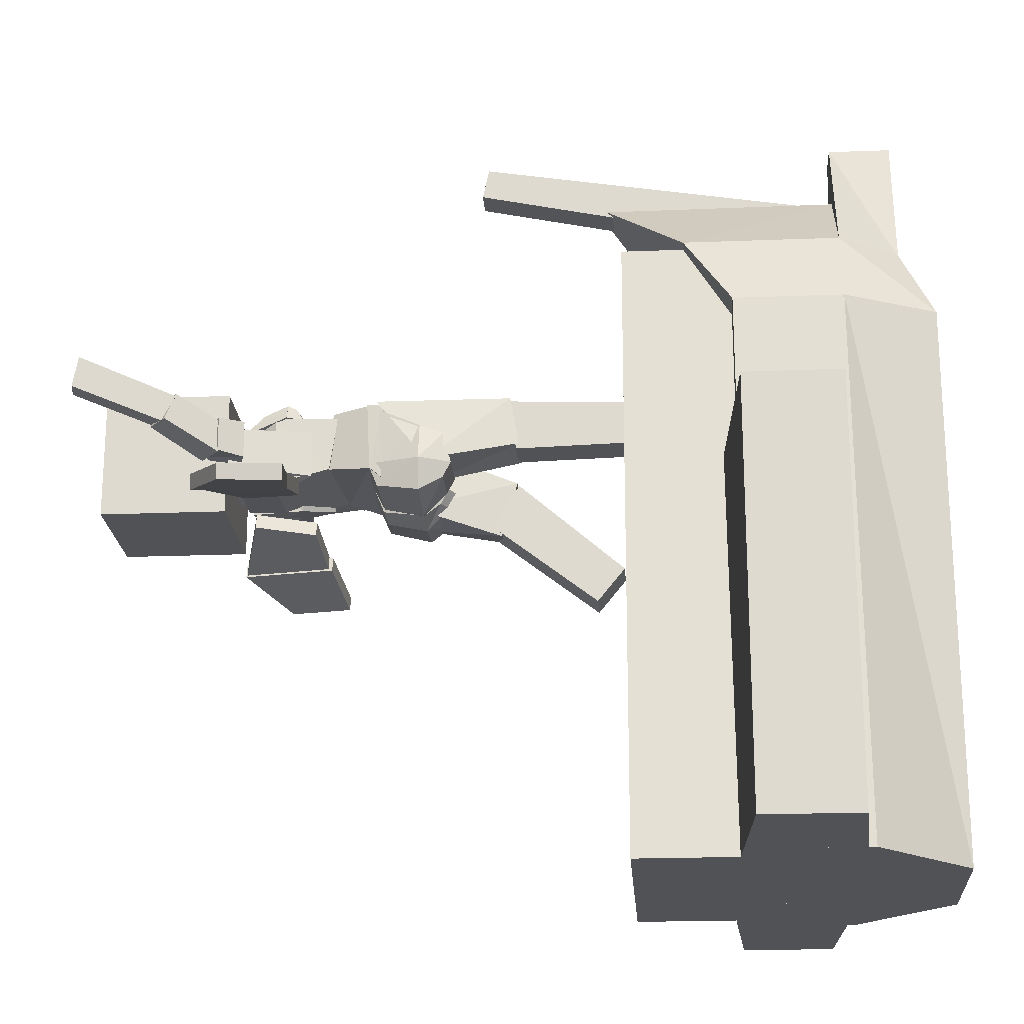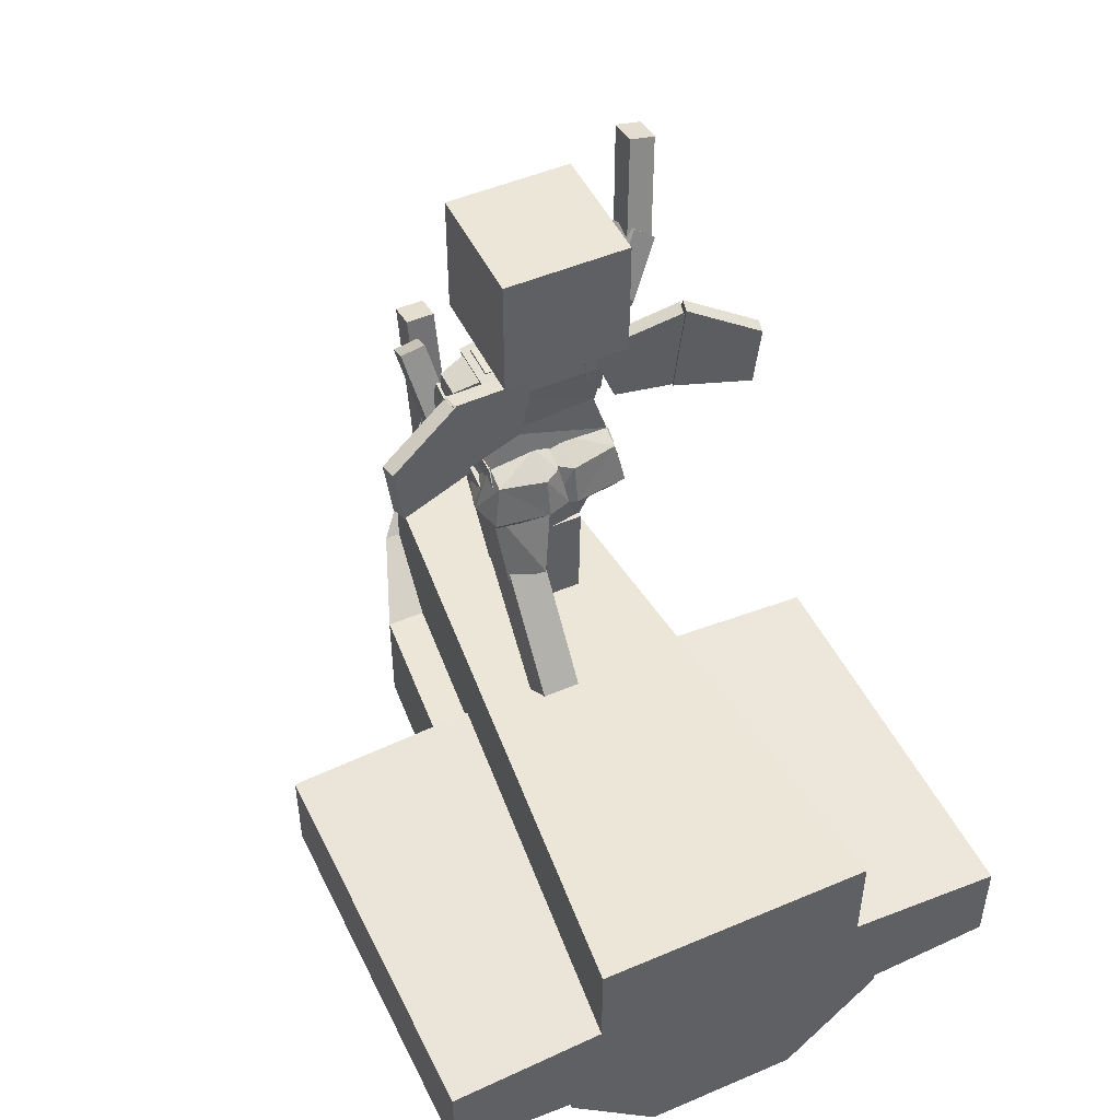
<metadata>
{"format":"obj","ext":"obj","renderer":"f3d","projection":"perspective","resolution":1024,"background":"white","views":[{"elev":-20.9,"azim":-86.0,"up":"+Z"},{"elev":49.2,"azim":154.7,"up":"+Y"}]}
</metadata>
<code>
o Statue
v -0.277 2.93 0.0875
v -0.1255 2.823 0.125
v -0.1255 2.823 -0.0625
v -0.277 2.93 -0.025
v -0.3794 2.859 -0.0375
v -0.3149 2.767 -0.04375
v -0.3149 2.767 0.1062
v -0.3794 2.859 0.1
v -0.25 3.344 0.25
v 0.25 3.344 0.25
v 0.25 3.344 -0.25
v -0.25 3.344 -0.25
v -0.25 2.844 -0.25
v 0.25 2.844 -0.25
v 0.25 2.844 0.25
v -0.25 2.844 0.25
v 0.0625 2.069 -0.08125
v 0.3125 2.069 -0.08125
v 0.2812 2.069 -0.2062
v 0.0625 2.069 -0.2375
v 0.0625 1.975 -0.1437
v 0.25 1.975 -0.1437
v 0.25 1.944 -0.08125
v 0.0625 1.944 -0.08125
v -0.2625 2.219 0.1875
v 0.2625 2.219 0.1625
v 0.25 2.219 -0.1187
v -0.25 2.219 -0.1187
v -0.2562 2.156 -0.1562
v 0.2562 2.156 -0.1562
v 0.075 2.031 0.1125
v -0.0625 2.062 0.1562
v 0.0625 2.288 -0.08125
v 0.25 2.275 -0.08125
v 0.25 2.237 -0.175
v 0.0625 2.225 -0.2062
v 0.0625 2.069 -0.2375
v 0.2812 2.069 -0.2062
v 0.3125 2.069 -0.08125
v 0.0625 2.069 -0.08125
v -0.0625 2.069 -0.08125
v 0.0625 2.069 -0.08125
v 0.0625 2.069 -0.2375
v -0.03125 2.069 -0.2062
v 0 2.006 -0.1437
v 0.0625 1.975 -0.1437
v 0.0625 1.944 -0.08125
v 0 1.975 -0.08125
v 0 2.275 -0.08125
v 0.0625 2.288 -0.08125
v 0.0625 2.225 -0.2062
v 0 2.237 -0.175
v -0.03125 2.069 -0.2062
v 0.0625 2.069 -0.2375
v 0.0625 2.069 -0.08125
v -0.0625 2.069 -0.08125
v -0.0625 2.288 -0.0625
v 0 2.275 -0.0625
v 0 2.237 -0.1562
v -0.0625 2.225 -0.1875
v -0.0625 2.069 -0.2188
v 0.03125 2.069 -0.1875
v 0.0625 2.069 -0.0625
v -0.0625 2.069 -0.0625
v -0.25 2.275 -0.0625
v -0.0625 2.288 -0.0625
v -0.0625 2.225 -0.1875
v -0.25 2.237 -0.1562
v -0.2812 2.069 -0.1875
v -0.0625 2.069 -0.2188
v -0.0625 2.069 -0.0625
v -0.3125 2.069 -0.0625
v -0.0625 2.069 -0.0625
v 0.0625 2.069 -0.0625
v 0.03125 2.069 -0.1875
v -0.0625 2.069 -0.2188
v -0.0625 1.975 -0.125
v 0 2.006 -0.125
v 0 1.975 -0.0625
v -0.0625 1.944 -0.0625
v -0.3125 2.069 -0.0625
v -0.0625 2.069 -0.0625
v -0.0625 2.069 -0.2188
v -0.2812 2.069 -0.1875
v -0.25 1.975 -0.125
v -0.0625 1.975 -0.125
v -0.0625 1.944 -0.0625
v -0.25 1.944 -0.0625
v -0.275 2.244 0.1954
v -0.0625 2.076 0.1425
v -0.0125 2.041 -0.05441
v -0.275 2.041 -0.05441
v -0.1875 1.676 0.03532
v -0.0375 1.672 0.0107
v -0.0375 1.713 0.2446
v -0.1875 1.711 0.2323
v -0.1875 1.719 0.2188
v -0.0375 1.719 0.2188
v -0.0375 1.688 0.0125
v -0.1875 1.688 0.0125
v -0.1875 1.25 0.025
v -0.0375 1.25 0.025
v -0.0375 1.25 0.2
v -0.1875 1.25 0.2
v -0.2625 2.069 0.09375
v -0.0625 2.069 0.125
v -0.0625 2.069 -0.0625
v -0.3125 2.069 -0.0625
v -0.25 1.944 -0.0625
v -0.0625 1.944 -0.0625
v -0.0625 1.975 0.0625
v -0.25 1.975 0.0625
v 0.0625 2.069 0.125
v 0.2625 2.069 0.09375
v 0.3125 2.069 -0.0625
v 0.0625 2.069 -0.0625
v 0.0625 1.944 -0.0625
v 0.25 1.944 -0.0625
v 0.25 1.975 0.0625
v 0.0625 1.975 0.0625
v 0.0625 2.175 0.125
v 0.2812 2.231 0.1562
v 0.25 2.225 -0.0625
v 0.0625 2.225 -0.0625
v 0.0625 2.069 -0.0625
v 0.3125 2.069 -0.0625
v 0.2625 2.069 0.09375
v 0.125 2.069 0.125
v -0.2594 2.281 0.1875
v 0.2594 2.281 0.1562
v 0.2562 2.269 -0.09375
v -0.2562 2.269 -0.08125
v -0.2625 2.219 -0.125
v 0.2625 2.219 -0.1375
v 0.2656 2.219 0.1688
v -0.2656 2.219 0.1875
v -0.2812 2.231 0.1562
v -0.0625 2.175 0.125
v -0.0625 2.225 -0.0625
v -0.25 2.225 -0.0625
v -0.3125 2.069 -0.0625
v -0.0625 2.069 -0.0625
v -0.125 2.069 0.125
v -0.2625 2.069 0.09375
v -0.2188 2.656 0.1562
v 0.2188 2.656 0.1562
v 0.2188 2.656 -0.125
v -0.2188 2.656 -0.125
v -0.2062 2.438 -0.0625
v 0.1875 2.406 -0.0625
v 0.1875 2.406 0.175
v -0.2062 2.406 0.1562
v -0.2 2.425 0.175
v 0.2 2.406 0.1625
v 0.2 2.406 -0.0625
v -0.2 2.438 -0.0625
v -0.25 2.269 -0.08125
v 0.25 2.269 -0.09375
v 0.2625 2.282 0.1562
v -0.25 2.282 0.1875
v -0.125 2.812 0.09375
v 0.125 2.812 0.09375
v 0.125 2.812 -0.1125
v -0.125 2.812 -0.1125
v -0.2188 2.656 -0.125
v 0.2188 2.656 -0.125
v 0.2188 2.656 0.1562
v -0.2188 2.656 0.1562
v -0.2 2.706 0.175
v -0.0125 2.675 0.175
v -0.00625 2.763 0.09375
v -0.2 2.788 0.09375
v -0.2313 2.612 0.1562
v 0.01875 2.612 0.1562
v -0 2.6 0.2188
v -0.2 2.612 0.2188
v -0.2 2.612 0.2188
v 0.01875 2.599 0.2188
v 0.05 2.612 0.1562
v -0.2313 2.612 0.1562
v -0.2 2.549 0.1562
v 0.05 2.524 0.1562
v 0.01875 2.549 0.2
v -0.2 2.574 0.2
v -0.03125 2.594 0.2188
v 0.1875 2.594 0.2188
v 0.2188 2.594 0.1562
v -0.0625 2.594 0.1562
v -0.0625 2.531 0.1562
v 0.1875 2.531 0.1562
v 0.1875 2.556 0.2
v -0.03125 2.556 0.2
v -0.00625 2.668 0.175
v 0.1875 2.668 0.175
v 0.1875 2.749 0.09375
v -0.00625 2.756 0.09375
v -0.03125 2.593 0.1562
v 0.2188 2.593 0.1562
v 0.1875 2.593 0.2188
v 0 2.593 0.2188
v -0.2469 2.902 0.07352
v -0.3427 2.822 0.07352
v -0.3728 2.858 -0.04237
v -0.277 2.938 -0.04237
v -0.4165 3.124 0.05128
v -0.5026 3.051 0.05128
v -0.4725 3.015 0.1672
v -0.3864 3.088 0.1672
v -0.5565 3.393 0.3008
v -0.4582 3.41 0.3059
v -0.4559 3.434 0.1832
v -0.5543 3.416 0.178
v -0.4855 3.066 0.04855
v -0.3872 3.083 0.0537
v -0.3836 3.032 0.1585
v -0.482 3.014 0.1533
v 0.2 2.769 0.09375
v 0.375 2.706 0.05625
v 0.375 2.706 -0.05625
v 0.2 2.769 -0.09375
v 0.2625 2.581 -0.075
v 0.375 2.581 -0.06875
v 0.375 2.581 0.06875
v 0.2625 2.581 0.075
v 0.3765 2.699 0.2737
v 0.475 2.681 0.2737
v 0.4853 2.74 0.1731
v 0.3868 2.757 0.1731
v 0.3221 2.39 -0.004485
v 0.4206 2.372 -0.004485
v 0.4149 2.341 0.1163
v 0.3165 2.358 0.1163
v 0.2603 2.622 0.08326
v 0.3846 2.635 0.08326
v 0.3869 2.614 -0.03984
v 0.2626 2.6 -0.03984
v 0.3132 2.358 0.003568
v 0.425 2.37 0.003568
v 0.4228 2.392 0.1267
v 0.3109 2.38 0.1267
v -0.2765 2.836 0.09375
v -0.1175 2.826 0.125
v -0.1175 2.826 -0.125
v -0.2765 2.836 -0.0625
v -0.2153 2.509 -0.09375
v -0.1407 2.618 -0.125
v -0.09651 2.542 0.09375
v -0.2153 2.509 0.09375
v 0.125 2.794 0.09375
v 0.2812 2.763 0.09375
v 0.2812 2.763 -0.125
v 0.125 2.794 -0.125
v 0.09375 2.587 -0.125
v 0.2 2.462 -0.09375
v 0.2 2.462 0.09375
v 0.03125 2.525 0.09375
v 0 2.775 0.0625
v 0.25 2.775 0.0625
v 0.25 2.775 -0.075
v 0.125 2.775 -0.09375
v 0.0625 2.65 -0.1062
v 0.2938 2.587 -0.0625
v 0.2938 2.587 0.0625
v 0 2.525 0.0625
v -0.09375 2.969 0.075
v 0.09375 2.969 0.075
v 0.09375 2.969 -0.05
v -0.09375 2.969 -0.05
v -0.09375 2.781 -0.1125
v 0.09375 2.781 -0.1125
v 0.09375 2.781 0.04375
v -0.09375 2.781 0.04375
v 0.04375 2.054 0.1004
v 0.2812 2.199 0.1615
v 0.2812 2.126 -0.1519
v 0.01875 2.126 -0.1519
v 0.09375 1.766 -0.2552
v 0.2437 1.759 -0.2312
v 0.2437 1.704 -0.03897
v 0.09375 1.7 -0.02695
v 0.0875 1.692 -0.04138
v 0.2375 1.692 -0.04138
v 0.2375 1.822 -0.2017
v 0.0875 1.822 -0.2017
v 0.0875 1.376 -0.5459
v 0.2375 1.376 -0.5459
v 0.2375 1.266 -0.4099
v 0.0875 1.266 -0.4099
v -0.3125 1.25 0.8125
v 0.3125 1.25 0.8125
v 0.5625 1.25 -1.75
v -0.5625 1.25 -1.75
v -0.5625 0.8125 -1.75
v 0.5625 0.8125 -1.75
v 0.3125 0.8125 0.8125
v -0.3125 0.8125 0.8125
v -0.5 0.8125 0.5
v 0.5 0.8125 0.5
v 0.6875 0.8125 -1.75
v -0.6875 0.8125 -1.75
v -0.6875 0.375 -1.75
v 0.6875 0.375 -1.75
v 0.5 0.375 0.5
v -0.5 0.375 0.5
v 0.25 0.875 -0.125
v 1.188 0.8125 -0.125
v 1.188 0.8125 -1.75
v 0.25 0.875 -1.75
v 0.25 0.375 -1.75
v 1.188 0.4375 -1.75
v 1.188 0.4375 -0.125
v 0.25 0.375 -0.125
v -0.5 0.375 0.5
v 0.5 0.375 0.5
v 0.6875 0.375 -1.75
v -0.6875 0.375 -1.75
v -0.3125 0 -1.75
v 0.3125 0 -1.75
v 0.3125 0 0.5
v -0.3125 0 0.5
v -1.188 0.8125 -0.125
v -0.25 0.875 -0.125
v -0.25 0.875 -1.75
v -1.188 0.8125 -1.75
v -1.188 0.4375 -1.75
v -0.25 0.375 -1.75
v -0.25 0.375 -0.125
v -1.188 0.4375 -0.125
v -0.375 1 0.8125
v 0.375 1 0.8125
v 0.5 0.8125 0.5
v -0.5 0.8125 0.5
v -0.5 0.375 0.5
v 0.5 0.375 0.5
v 0.375 0.375 0.8125
v -0.375 0.375 0.8125
v -0.0625 1.312 1.125
v 0.0625 1.312 1.125
v 0.375 1 0.8125
v -0.375 1 0.8125
v -0.375 0.375 0.8125
v 0.375 0.375 0.8125
v 0.06875 0.375 1.125
v -0.06875 0.375 1.125
v -0.375 0.375 0.8125
v 0.375 0.375 0.8125
v 0.5 0.375 0.5
v -0.5 0.375 0.5
v -0.3125 0 0.5
v 0.3125 0 0.5
v 0.1938 0.125 0.8125
v -0.1938 0.125 0.8125
v -0.0625 0.375 1.375
v 0.0625 0.375 1.375
v 0.375 0.375 0.8125
v -0.375 0.375 0.8125
v -0.1875 0.125 0.8125
v 0.1875 0.125 0.8125
v 0.0625 0.125 1.375
v -0.0625 0.125 1.375
v -0.0625 1.81 1.338
v 0.0625 1.81 1.338
v 0.0625 1.836 1.216
v -0.0625 1.836 1.216
v -0.0625 0.5519 0.9433
v 0.0625 0.5519 0.9433
v 0.0625 0.513 1.127
v -0.0625 0.513 1.127
v 0.125 2.781 -0.125
v 0.4781 2.872 -0.213
v 0.4627 2.873 -0.2736
v 0.1096 2.782 -0.1856
v 0.1672 2.54 -0.2044
v 0.5491 2.509 -0.3019
v 0.5645 2.508 -0.2413
v 0.1826 2.539 -0.1439
v 0.4688 2.875 -0.2188
v 0.7544 2.713 -0.2922
v 0.7394 2.714 -0.3529
v 0.4538 2.876 -0.2794
v 0.4078 2.504 -0.2747
v 0.7088 2.466 -0.3497
v 0.7238 2.465 -0.2891
v 0.4228 2.503 -0.214
v -0.4936 2.922 -0.1779
v -0.1562 2.781 -0.09375
v -0.1407 2.782 -0.1543
v -0.4781 2.923 -0.2384
v -0.6128 2.575 -0.2787
v -0.2305 2.551 -0.1812
v -0.246 2.549 -0.1206
v -0.6283 2.574 -0.2182
v -0.7884 2.781 -0.2616
v -0.5 2.938 -0.1875
v -0.485 2.939 -0.2482
v -0.7733 2.782 -0.3223
v -0.7469 2.533 -0.3202
v -0.4454 2.566 -0.245
v -0.4604 2.565 -0.1844
v -0.7619 2.532 -0.2596
f 2 3 4
f 6 7 8
f 1 8 7
f 4 3 6
f 2 7 6
f 4 5 8
f 10 11 12
f 14 15 16
f 9 16 15
f 11 14 13
f 10 15 14
f 12 13 16
f 17 18 19
f 22 23 24
f 17 24 23
f 20 19 22
f 18 23 22
f 17 20 21
f 26 27 28
f 29 30 31
f 26 25 32
f 27 30 29
f 27 26 31
f 28 29 32
f 33 34 35
f 38 39 40
f 34 33 40
f 35 38 37
f 35 34 39
f 36 37 40
f 42 43 44
f 46 47 48
f 42 41 48
f 43 46 45
f 42 47 46
f 41 44 45
f 50 51 52
f 53 54 55
f 49 56 55
f 51 54 53
f 51 50 55
f 52 53 56
f 57 58 59
f 62 63 64
f 58 57 64
f 60 59 62
f 59 58 63
f 60 61 64
f 66 67 68
f 69 70 71
f 65 72 71
f 68 67 70
f 67 66 71
f 68 69 72
f 73 74 75
f 77 78 79
f 73 80 79
f 76 75 78
f 74 79 78
f 73 76 77
f 82 83 84
f 86 87 88
f 82 81 88
f 83 86 85
f 82 87 86
f 81 84 85
f 90 91 92
f 93 94 95
f 90 89 96
f 91 94 93
f 90 95 94
f 92 93 96
f 98 99 100
f 102 103 104
f 97 104 103
f 99 102 101
f 99 98 103
f 100 101 104
f 105 106 107
f 110 111 112
f 106 105 112
f 107 110 109
f 107 106 111
f 108 109 112
f 114 115 116
f 118 119 120
f 113 120 119
f 116 115 118
f 115 114 119
f 116 117 120
f 121 122 123
f 125 126 127
f 122 121 128
f 123 126 125
f 123 122 127
f 121 124 125
f 130 131 132
f 133 134 135
f 129 136 135
f 131 134 133
f 131 130 135
f 132 133 136
f 138 139 140
f 142 143 144
f 137 144 143
f 140 139 142
f 138 143 142
f 140 141 144
f 146 147 148
f 150 151 152
f 145 152 151
f 147 150 149
f 146 151 150
f 145 148 149
f 154 155 156
f 157 158 159
f 154 153 160
f 155 158 157
f 155 154 159
f 156 157 160
f 162 163 164
f 166 167 168
f 161 168 167
f 163 166 165
f 162 167 166
f 161 164 165
f 169 170 171
f 174 175 176
f 170 169 176
f 171 174 173
f 170 175 174
f 169 172 173
f 177 178 179
f 181 182 183
f 178 177 184
f 179 182 181
f 179 178 183
f 180 181 184
f 186 187 188
f 190 191 192
f 185 192 191
f 188 187 190
f 187 186 191
f 188 189 192
f 193 194 195
f 198 199 200
f 194 193 200
f 195 198 197
f 194 199 198
f 193 196 197
f 202 203 204
f 206 207 208
f 201 208 207
f 204 203 206
f 202 207 206
f 204 205 208
f 210 211 212
f 214 215 216
f 210 209 216
f 212 211 214
f 211 210 215
f 212 213 216
f 218 219 220
f 222 223 224
f 218 217 224
f 219 222 221
f 218 223 222
f 220 221 224
f 226 227 228
f 229 230 231
f 225 232 231
f 228 227 230
f 227 226 231
f 228 229 232
f 234 235 236
f 238 239 240
f 234 233 240
f 235 238 237
f 235 234 239
f 233 236 237
f 242 243 244
f 245 246 247
f 242 241 248
f 244 243 246
f 242 247 246
f 244 245 248
f 250 251 252
f 254 255 256
f 249 256 255
f 251 254 253
f 250 255 254
f 249 252 253
f 258 259 260
f 261 262 263
f 258 257 264
f 259 262 261
f 258 263 262
f 257 260 261
f 266 267 268
f 270 271 272
f 265 272 271
f 267 270 269
f 267 266 271
f 268 269 272
f 273 274 275
f 278 279 280
f 273 280 279
f 275 278 277
f 275 274 279
f 276 277 280
f 282 283 284
f 286 287 288
f 281 288 287
f 283 286 285
f 283 282 287
f 284 285 288
f 290 291 292
f 294 295 296
f 289 296 295
f 291 294 293
f 290 295 294
f 292 293 296
f 298 299 300
f 302 303 304
f 297 304 303
f 299 302 301
f 298 303 302
f 300 301 304
f 306 307 308
f 310 311 312
f 305 312 311
f 307 310 309
f 306 311 310
f 308 309 312
f 314 315 316
f 318 319 320
f 313 320 319
f 315 318 317
f 314 319 318
f 313 316 317
f 322 323 324
f 326 327 328
f 321 328 327
f 323 326 325
f 322 327 326
f 324 325 328
f 330 331 332
f 334 335 336
f 329 336 335
f 331 334 333
f 331 330 335
f 332 333 336
f 338 339 340
f 342 343 344
f 337 344 343
f 339 342 341
f 339 338 343
f 340 341 344
f 346 347 348
f 350 351 352
f 345 352 351
f 347 350 349
f 346 351 350
f 345 348 349
f 354 355 356
f 358 359 360
f 353 360 359
f 355 358 357
f 354 359 358
f 353 356 357
f 362 363 364
f 366 367 368
f 361 368 367
f 363 366 365
f 362 367 366
f 361 364 365
f 369 370 371
f 374 375 376
f 370 369 376
f 371 374 373
f 370 375 374
f 369 372 373
f 377 378 379
f 381 382 383
f 378 377 384
f 379 382 381
f 378 383 382
f 380 381 384
f 385 386 387
f 390 391 392
f 385 392 391
f 388 387 390
f 387 386 391
f 385 388 389
f 394 395 396
f 398 399 400
f 393 400 399
f 396 395 398
f 395 394 399
f 393 396 397
f 1 2 4
f 5 6 8
f 2 1 7
f 5 4 6
f 3 2 6
f 1 4 8
f 9 10 12
f 13 14 16
f 10 9 15
f 12 11 13
f 11 10 14
f 9 12 16
f 20 17 19
f 21 22 24
f 18 17 23
f 21 20 22
f 19 18 22
f 24 17 21
f 25 26 28
f 32 29 31
f 31 26 32
f 28 27 29
f 30 27 31
f 25 28 32
f 36 33 35
f 37 38 40
f 39 34 40
f 36 35 37
f 38 35 39
f 33 36 40
f 41 42 44
f 45 46 48
f 47 42 48
f 44 43 45
f 43 42 46
f 48 41 45
f 49 50 52
f 56 53 55
f 50 49 55
f 52 51 53
f 54 51 55
f 49 52 56
f 60 57 59
f 61 62 64
f 63 58 64
f 61 60 62
f 62 59 63
f 57 60 64
f 65 66 68
f 72 69 71
f 66 65 71
f 69 68 70
f 70 67 71
f 65 68 72
f 76 73 75
f 80 77 79
f 74 73 79
f 77 76 78
f 75 74 78
f 80 73 77
f 81 82 84
f 85 86 88
f 87 82 88
f 84 83 85
f 83 82 86
f 88 81 85
f 89 90 92
f 96 93 95
f 95 90 96
f 92 91 93
f 91 90 94
f 89 92 96
f 97 98 100
f 101 102 104
f 98 97 103
f 100 99 101
f 102 99 103
f 97 100 104
f 108 105 107
f 109 110 112
f 111 106 112
f 108 107 109
f 110 107 111
f 105 108 112
f 113 114 116
f 117 118 120
f 114 113 119
f 117 116 118
f 118 115 119
f 113 116 120
f 124 121 123
f 128 125 127
f 127 122 128
f 124 123 125
f 126 123 127
f 128 121 125
f 129 130 132
f 136 133 135
f 130 129 135
f 132 131 133
f 134 131 135
f 129 132 136
f 137 138 140
f 141 142 144
f 138 137 143
f 141 140 142
f 139 138 142
f 137 140 144
f 145 146 148
f 149 150 152
f 146 145 151
f 148 147 149
f 147 146 150
f 152 145 149
f 153 154 156
f 160 157 159
f 159 154 160
f 156 155 157
f 158 155 159
f 153 156 160
f 161 162 164
f 165 166 168
f 162 161 167
f 164 163 165
f 163 162 166
f 168 161 165
f 172 169 171
f 173 174 176
f 175 170 176
f 172 171 173
f 171 170 174
f 176 169 173
f 180 177 179
f 184 181 183
f 183 178 184
f 180 179 181
f 182 179 183
f 177 180 184
f 185 186 188
f 189 190 192
f 186 185 191
f 189 188 190
f 190 187 191
f 185 188 192
f 196 193 195
f 197 198 200
f 199 194 200
f 196 195 197
f 195 194 198
f 200 193 197
f 201 202 204
f 205 206 208
f 202 201 207
f 205 204 206
f 203 202 206
f 201 204 208
f 209 210 212
f 213 214 216
f 215 210 216
f 213 212 214
f 214 211 215
f 209 212 216
f 217 218 220
f 221 222 224
f 223 218 224
f 220 219 221
f 219 218 222
f 217 220 224
f 225 226 228
f 232 229 231
f 226 225 231
f 229 228 230
f 230 227 231
f 225 228 232
f 233 234 236
f 237 238 240
f 239 234 240
f 236 235 237
f 238 235 239
f 240 233 237
f 241 242 244
f 248 245 247
f 247 242 248
f 245 244 246
f 243 242 246
f 241 244 248
f 249 250 252
f 253 254 256
f 250 249 255
f 252 251 253
f 251 250 254
f 256 249 253
f 257 258 260
f 264 261 263
f 263 258 264
f 260 259 261
f 259 258 262
f 264 257 261
f 265 266 268
f 269 270 272
f 266 265 271
f 268 267 269
f 270 267 271
f 265 268 272
f 276 273 275
f 277 278 280
f 274 273 279
f 276 275 277
f 278 275 279
f 273 276 280
f 281 282 284
f 285 286 288
f 282 281 287
f 284 283 285
f 286 283 287
f 281 284 288
f 289 290 292
f 293 294 296
f 290 289 295
f 292 291 293
f 291 290 294
f 289 292 296
f 297 298 300
f 301 302 304
f 298 297 303
f 300 299 301
f 299 298 302
f 297 300 304
f 305 306 308
f 309 310 312
f 306 305 311
f 308 307 309
f 307 306 310
f 305 308 312
f 313 314 316
f 317 318 320
f 314 313 319
f 316 315 317
f 315 314 318
f 320 313 317
f 321 322 324
f 325 326 328
f 322 321 327
f 324 323 325
f 323 322 326
f 321 324 328
f 329 330 332
f 333 334 336
f 330 329 335
f 332 331 333
f 334 331 335
f 329 332 336
f 337 338 340
f 341 342 344
f 338 337 343
f 340 339 341
f 342 339 343
f 337 340 344
f 345 346 348
f 349 350 352
f 346 345 351
f 348 347 349
f 347 346 350
f 352 345 349
f 353 354 356
f 357 358 360
f 354 353 359
f 356 355 357
f 355 354 358
f 360 353 357
f 361 362 364
f 365 366 368
f 362 361 367
f 364 363 365
f 363 362 366
f 368 361 365
f 372 369 371
f 373 374 376
f 375 370 376
f 372 371 373
f 371 370 374
f 376 369 373
f 380 377 379
f 384 381 383
f 383 378 384
f 380 379 381
f 379 378 382
f 377 380 384
f 388 385 387
f 389 390 392
f 386 385 391
f 389 388 390
f 390 387 391
f 392 385 389
f 393 394 396
f 397 398 400
f 394 393 399
f 397 396 398
f 398 395 399
f 400 393 397

</code>
